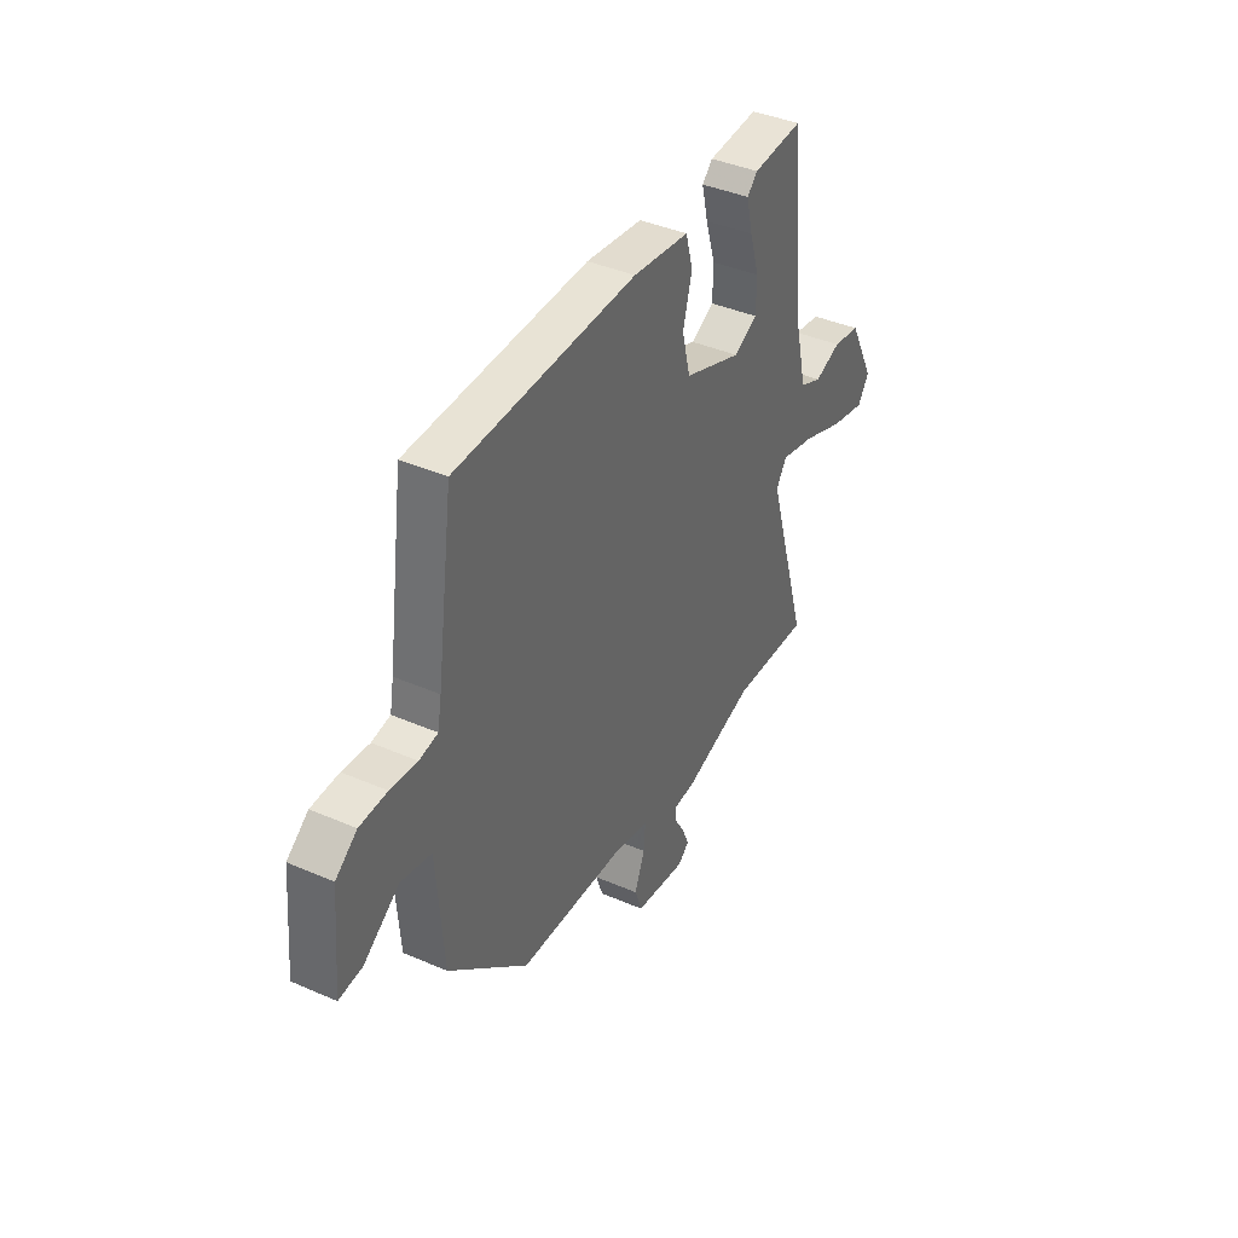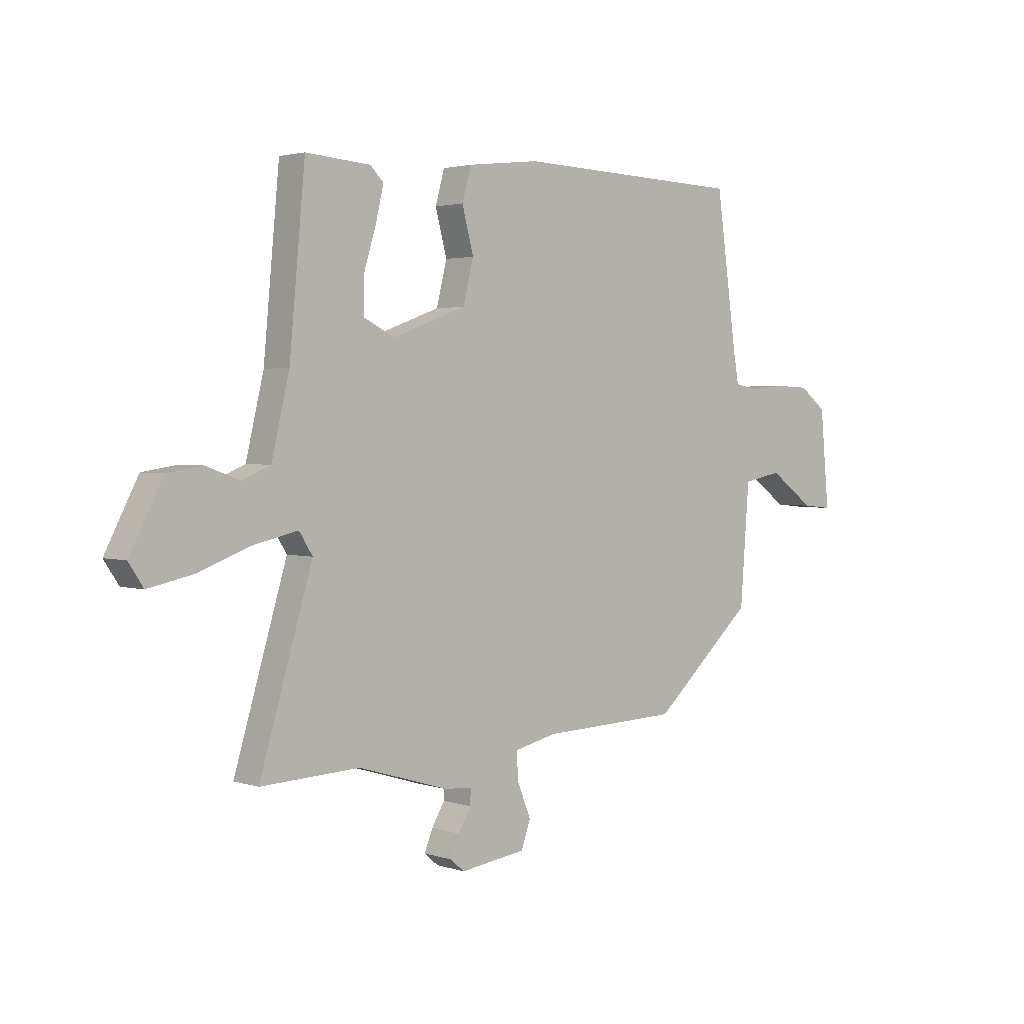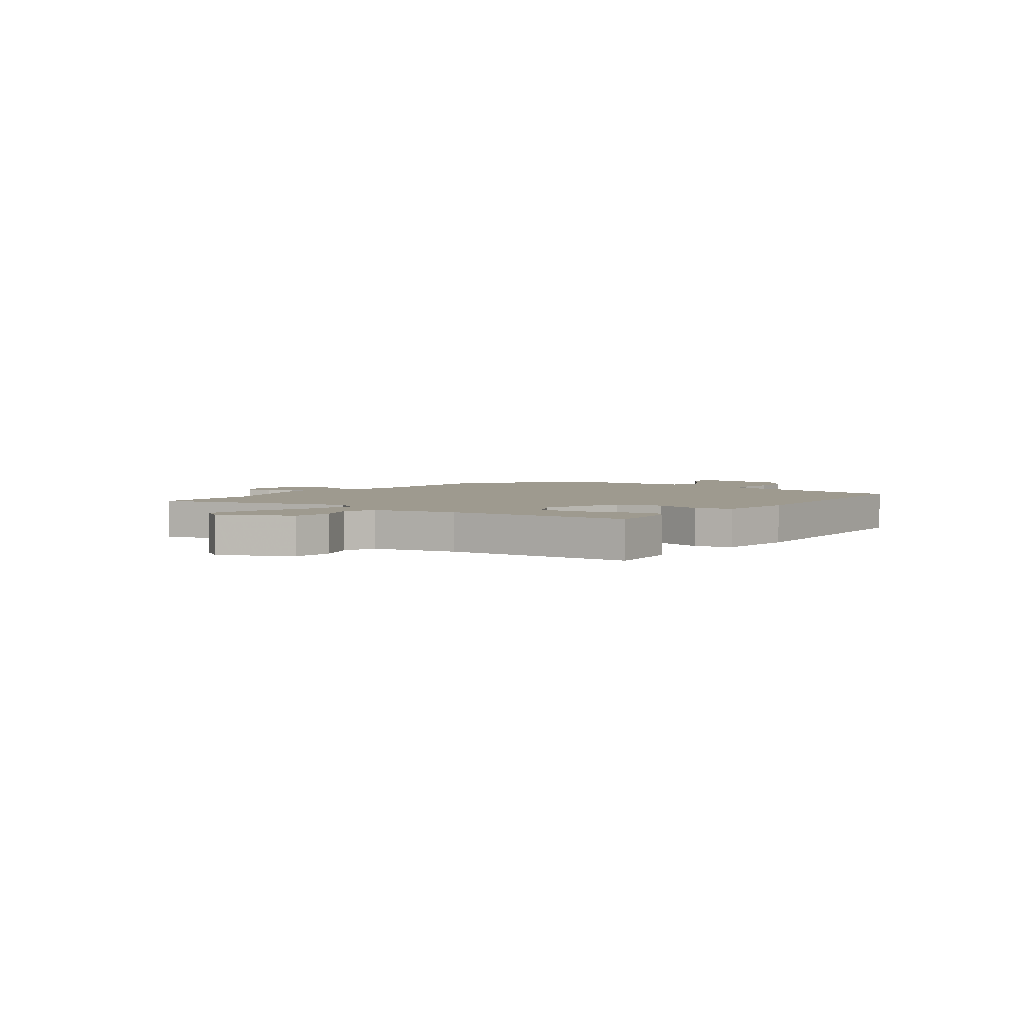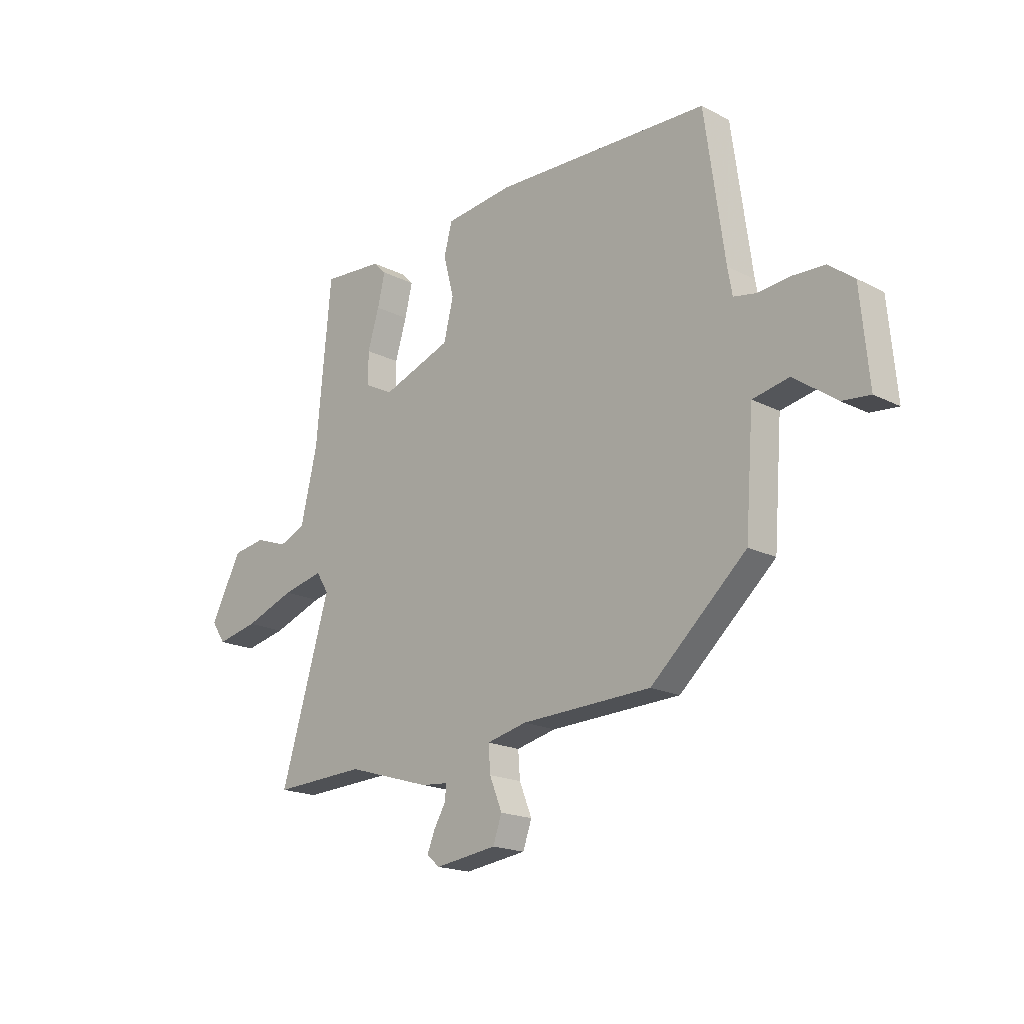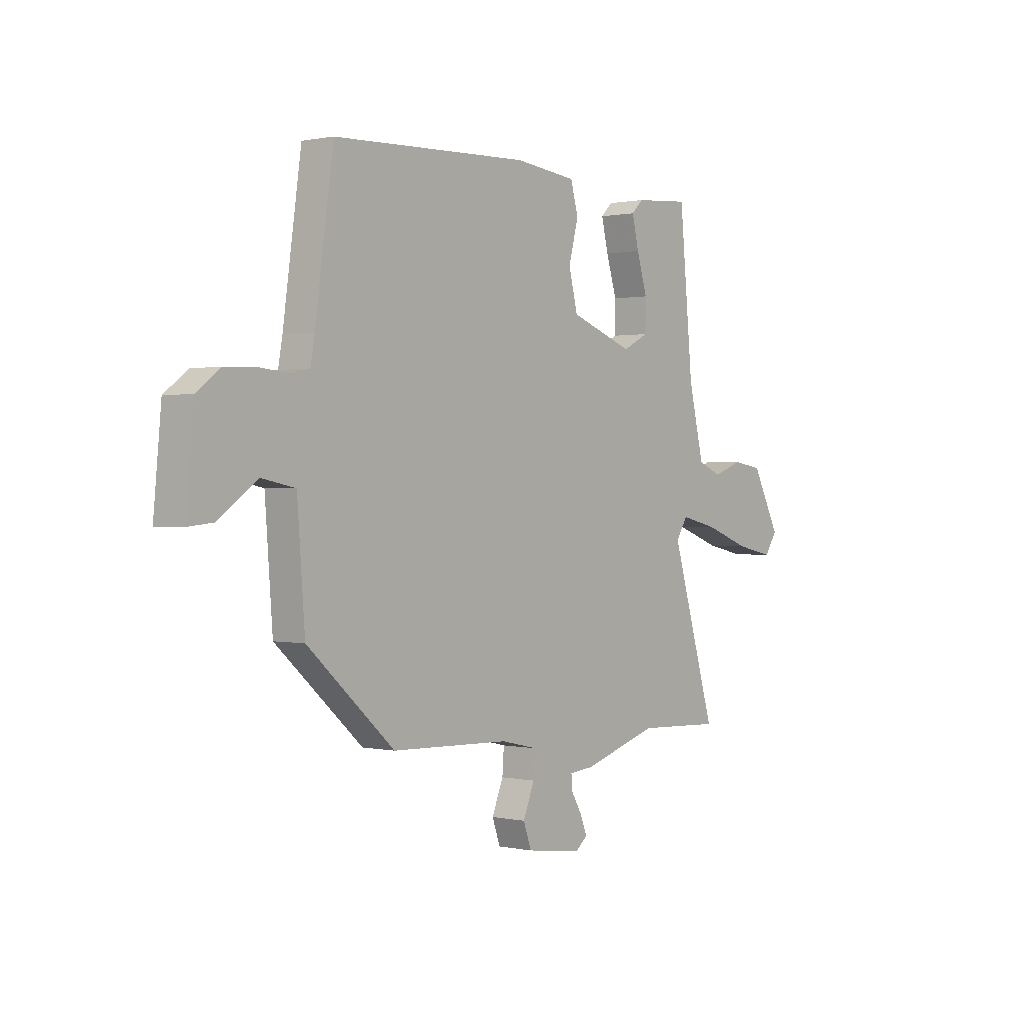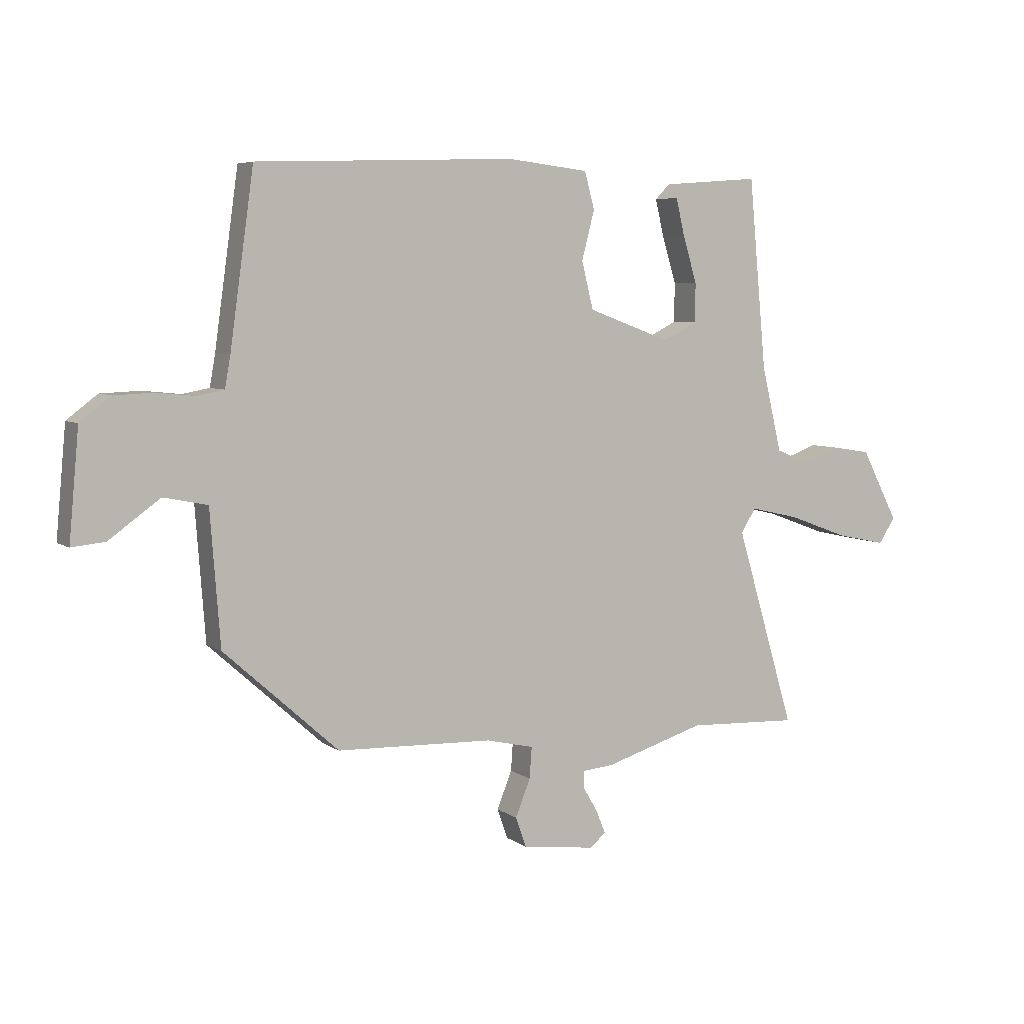
<metadata>
{"format":"obj","ext":"obj","renderer":"f3d","projection":"perspective","resolution":1024,"background":"white","views":[{"elev":39.9,"azim":118.3,"up":"+Z"},{"elev":2.5,"azim":-41.7,"up":"+Z"},{"elev":3.7,"azim":-53.5,"up":"+Y"},{"elev":-18.4,"azim":45.5,"up":"+Z"},{"elev":0.7,"azim":128.8,"up":"+Z"},{"elev":5.9,"azim":152.1,"up":"+Z"}]}
</metadata>
<code>
v 0.481 0.07 0.503
v 0.524 0.07 0.195
v 0.534 0.07 0.139
v 0.582 0.07 0.13
v 0.651 0.07 0.137
v 0.722 0.07 0.134
v 0.777 0.07 0.092
v 0.795 0.07 -0.102
v 0.735 0.07 -0.096
v 0.643 0.07 -0.03
v 0.564 0.07 -0.046
v 0.546 0.07 -0.285
v 0.34 0.07 -0.47
v 0.059 0.07 -0.48
v -0.027 0.07 -0.5
v -0.023 0.07 -0.556
v 0.004 0.07 -0.623
v -0.015 0.07 -0.677
v -0.148 0.07 -0.695
v -0.176 0.07 -0.671
v -0.159 0.07 -0.629
v -0.133 0.07 -0.585
v -0.132 0.07 -0.554
v -0.189 0.07 -0.549
v -0.37 0.07 -0.494
v -0.571 0.07 -0.503
v -0.464 0.07 -0.145
v -0.491 0.07 -0.102
v -0.579 0.07 -0.122
v -0.688 0.07 -0.162
v -0.778 0.07 -0.181
v -0.808 0.07 -0.136
v -0.741 0.07 -0.007
v -0.67 0.07 0.004
v -0.601 0.07 -0.021
v -0.544 0.07 0.003
v -0.508 0.07 0.155
v -0.476 0.07 0.496
v -0.345 0.07 0.486
v -0.318 0.07 0.459
v -0.334 0.07 0.391
v -0.359 0.07 0.309
v -0.358 0.07 0.239
v -0.297 0.07 0.208
v -0.147 0.07 0.263
v -0.126 0.07 0.348
v -0.149 0.07 0.436
v -0.131 0.07 0.502
v 0.015 0.07 0.519
v 0.481 0 0.503
v 0.524 0 0.195
v 0.534 0 0.139
v 0.582 0 0.13
v 0.651 0 0.137
v 0.722 0 0.134
v 0.777 0 0.092
v 0.795 0 -0.102
v 0.735 0 -0.096
v 0.643 0 -0.03
v 0.564 0 -0.046
v 0.546 0 -0.285
v 0.34 0 -0.47
v 0.059 0 -0.48
v -0.027 0 -0.5
v -0.023 0 -0.556
v 0.004 0 -0.623
v -0.015 0 -0.677
v -0.148 0 -0.695
v -0.176 0 -0.671
v -0.159 0 -0.629
v -0.133 0 -0.585
v -0.132 0 -0.554
v -0.189 0 -0.549
v -0.37 0 -0.494
v -0.571 0 -0.503
v -0.464 0 -0.145
v -0.491 0 -0.102
v -0.579 0 -0.122
v -0.688 0 -0.162
v -0.778 0 -0.181
v -0.808 0 -0.136
v -0.741 0 -0.007
v -0.67 0 0.004
v -0.601 0 -0.021
v -0.544 0 0.003
v -0.508 0 0.155
v -0.476 0 0.496
v -0.345 0 0.486
v -0.318 0 0.459
v -0.334 0 0.391
v -0.359 0 0.309
v -0.358 0 0.239
v -0.297 0 0.208
v -0.147 0 0.263
v -0.126 0 0.348
v -0.149 0 0.436
v -0.131 0 0.502
v 0.015 0 0.519
f 49 1 2
f 48 49 2
f 47 48 2
f 46 47 2
f 45 46 2 3
f 44 45 3 4
f 40 41 42
f 39 40 42
f 38 39 42
f 37 38 42
f 36 37 42 43
f 33 34 35
f 32 33 35
f 31 32 35
f 30 31 35
f 29 30 35
f 28 29 35 36
f 36 43 44
f 28 36 44
f 27 28 44
f 23 24 25
f 20 21 22
f 19 20 22
f 18 19 22
f 17 18 22
f 16 17 22
f 15 16 22 23
f 11 12 13 14
f 11 14 15
f 8 9 10
f 7 8 10
f 6 7 10
f 5 6 10
f 4 5 10
f 4 10 11
f 44 4 11
f 27 44 11
f 26 27 11
f 25 26 11
f 11 15 23 25
f 51 50 98
f 51 98 97
f 51 97 96
f 51 96 95
f 52 51 95 94
f 53 52 94 93
f 91 90 89
f 91 89 88
f 91 88 87
f 91 87 86
f 92 91 86 85
f 84 83 82
f 84 82 81
f 84 81 80
f 84 80 79
f 84 79 78
f 85 84 78 77
f 93 92 85
f 93 85 77
f 93 77 76
f 74 73 72
f 71 70 69
f 71 69 68
f 71 68 67
f 71 67 66
f 71 66 65
f 72 71 65 64
f 63 62 61 60
f 64 63 60
f 59 58 57
f 59 57 56
f 59 56 55
f 59 55 54
f 59 54 53
f 60 59 53
f 60 53 93
f 60 93 76
f 60 76 75
f 60 75 74
f 74 72 64 60
f 1 50 51 2
f 2 51 52 3
f 3 52 53 4
f 4 53 54 5
f 5 54 55 6
f 6 55 56 7
f 7 56 57 8
f 8 57 58 9
f 9 58 59 10
f 10 59 60 11
f 11 60 61 12
f 12 61 62 13
f 13 62 63 14
f 14 63 64 15
f 15 64 65 16
f 16 65 66 17
f 17 66 67 18
f 18 67 68 19
f 19 68 69 20
f 20 69 70 21
f 21 70 71 22
f 22 71 72 23
f 23 72 73 24
f 24 73 74 25
f 25 74 75 26
f 26 75 76 27
f 27 76 77 28
f 28 77 78 29
f 29 78 79 30
f 30 79 80 31
f 31 80 81 32
f 32 81 82 33
f 33 82 83 34
f 34 83 84 35
f 35 84 85 36
f 36 85 86 37
f 37 86 87 38
f 38 87 88 39
f 39 88 89 40
f 40 89 90 41
f 41 90 91 42
f 42 91 92 43
f 43 92 93 44
f 44 93 94 45
f 45 94 95 46
f 46 95 96 47
f 47 96 97 48
f 48 97 98 49
f 49 98 50 1

</code>
